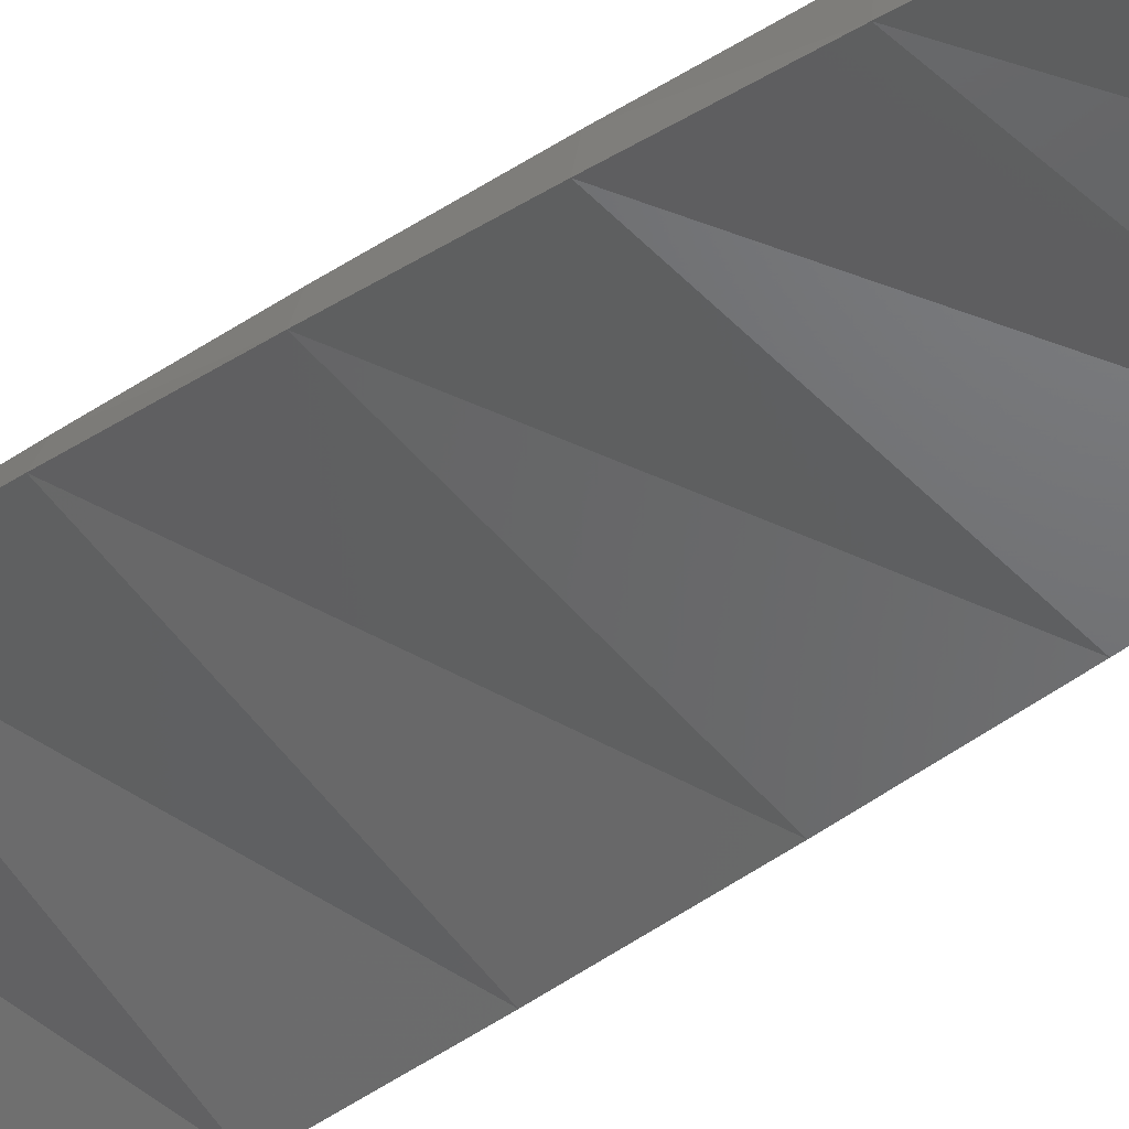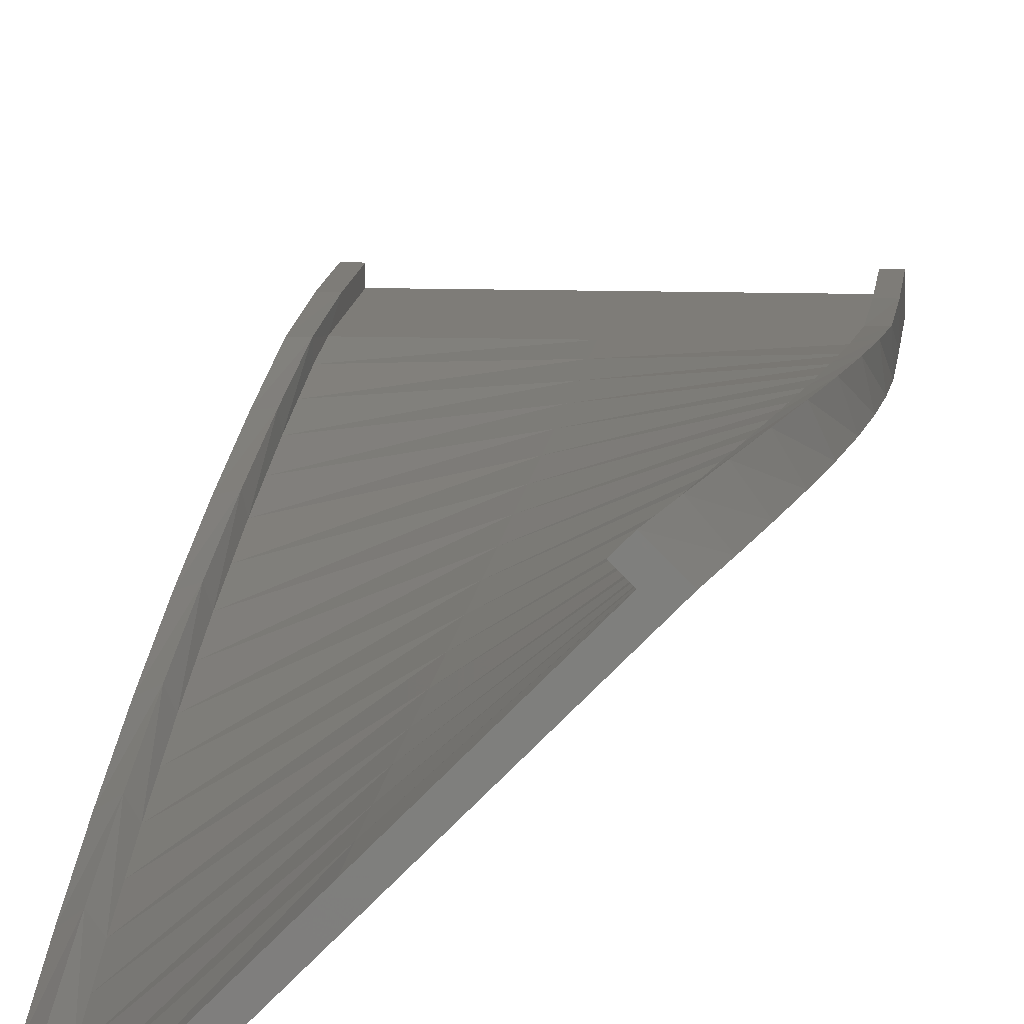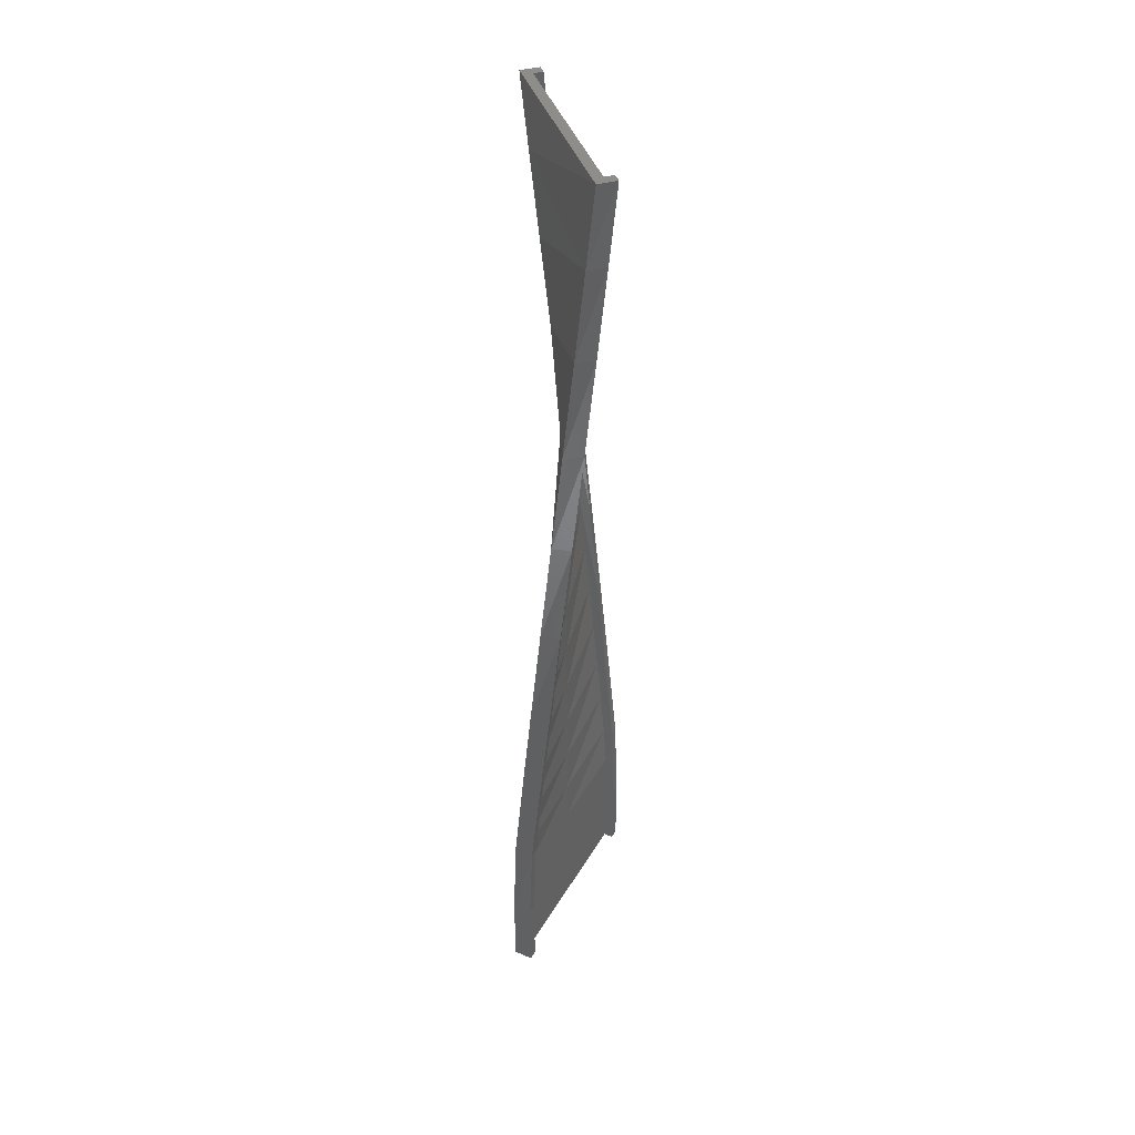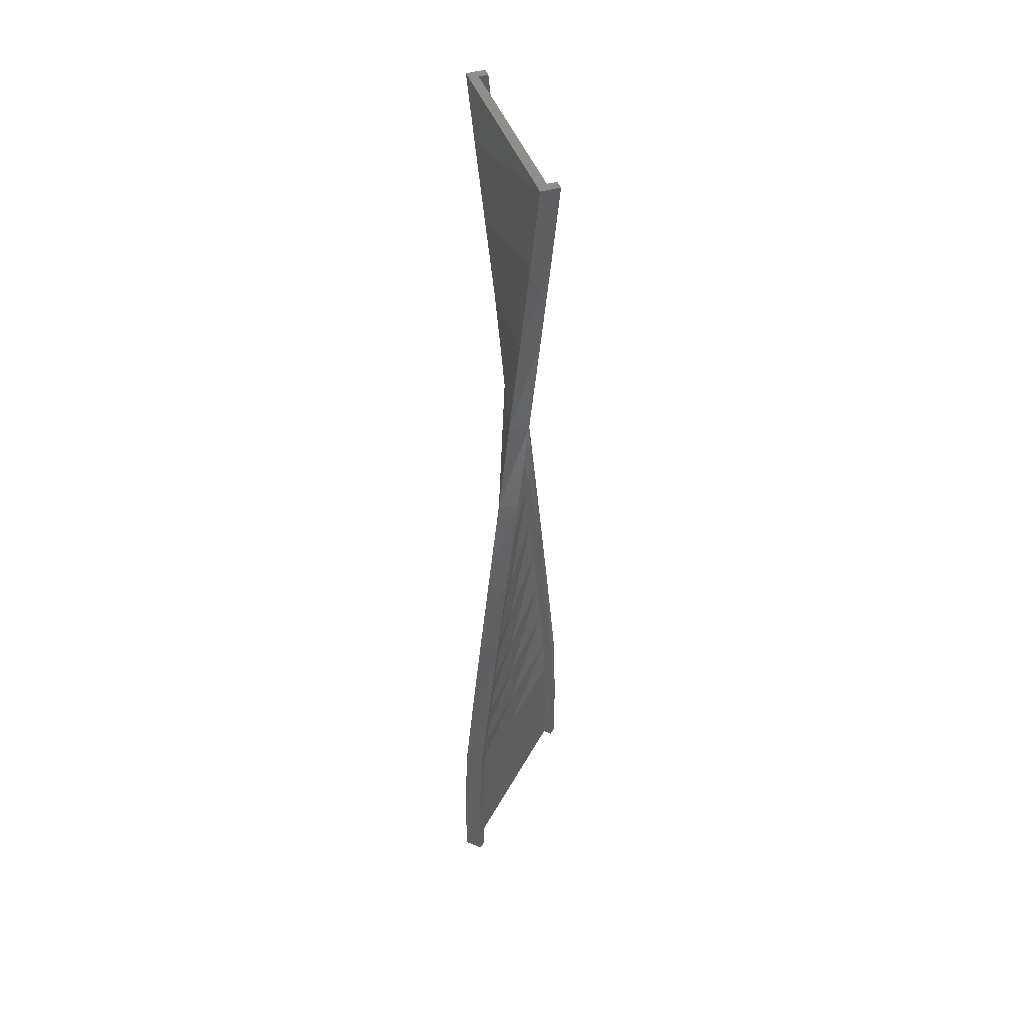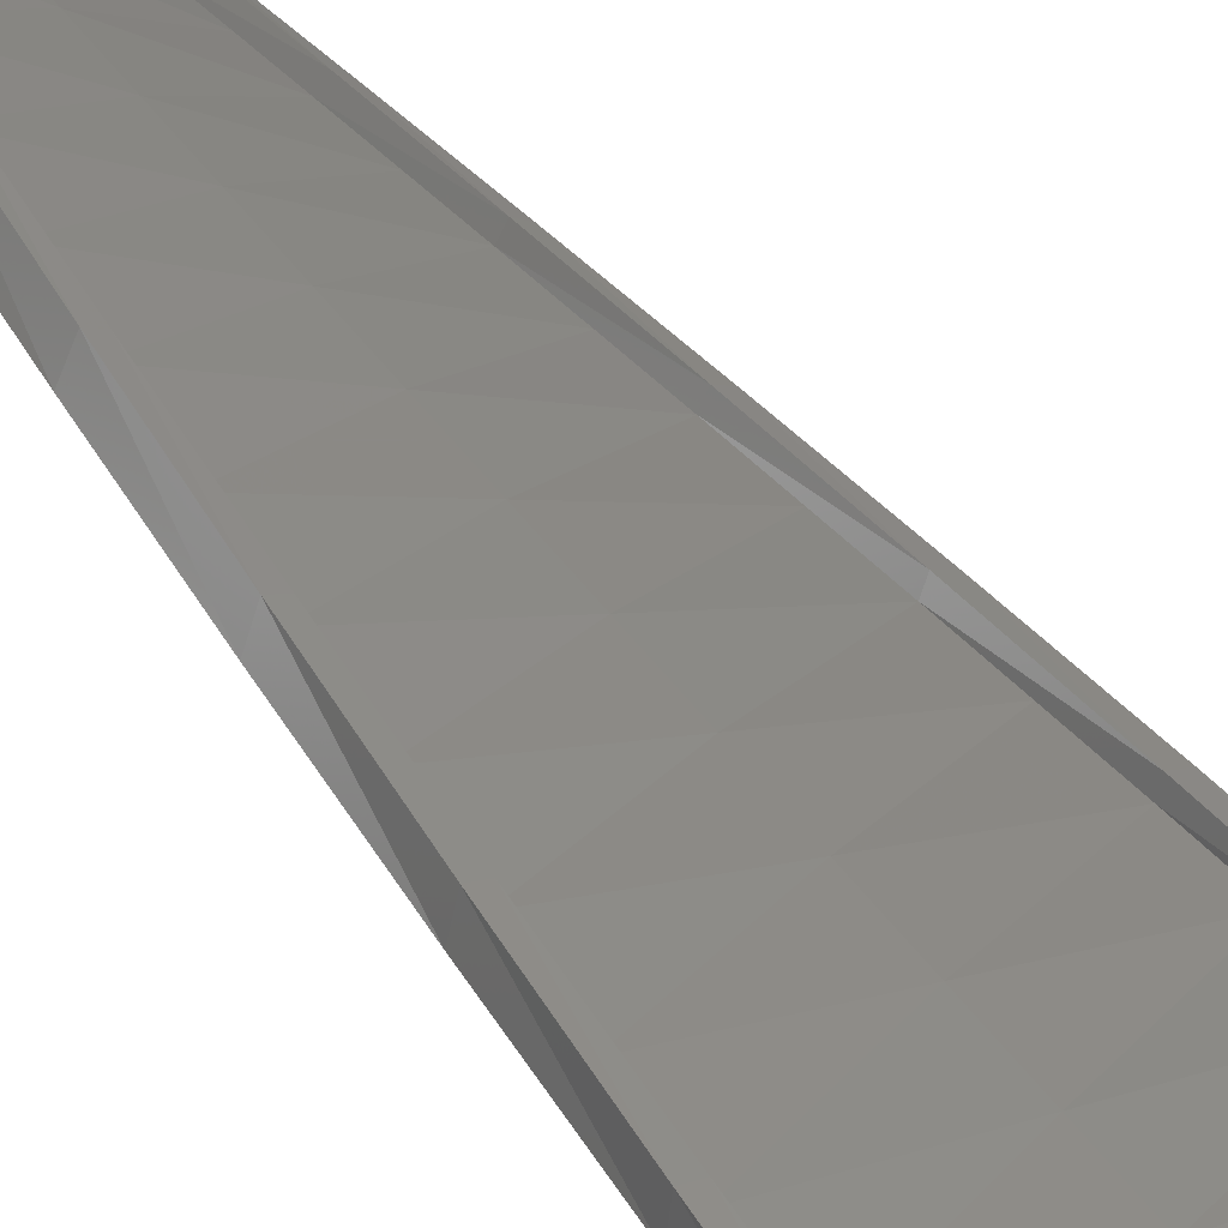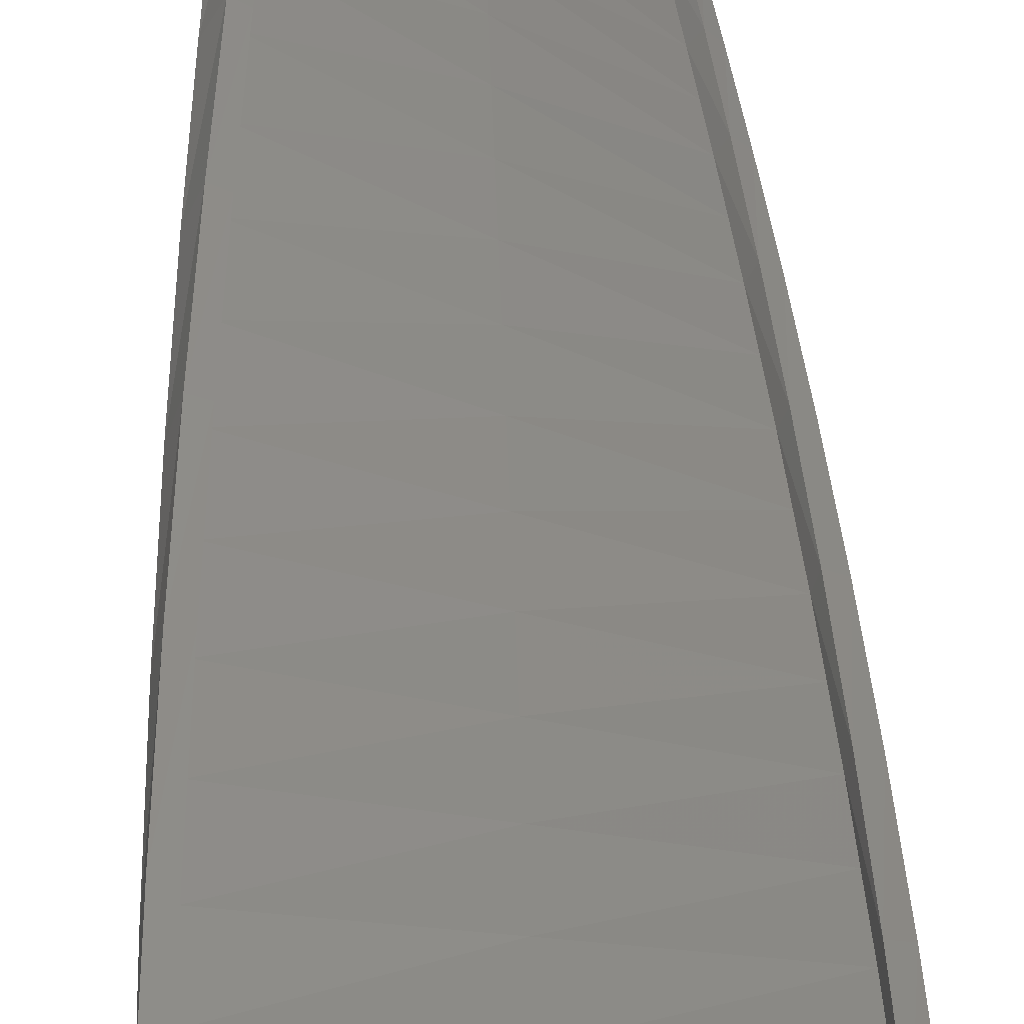
<metadata>
{"format":"stl","ext":"stl","renderer":"f3d","projection":"perspective","resolution":1024,"background":"white","views":[{"elev":-35.8,"azim":134.8,"up":"+Y"},{"elev":10.0,"azim":4.9,"up":"+Y"},{"elev":39.9,"azim":117.3,"up":"+Z"},{"elev":43.6,"azim":116.3,"up":"+Z"},{"elev":38.3,"azim":150.7,"up":"+Y"},{"elev":32.9,"azim":178.7,"up":"+Y"}]}
</metadata>
<code>
# stl→obj: 129 verts, 247 faces
v -22 -2 16.39
v 22 -2 16.39
v 22.07 -1.286 35.22
v -21.91 -2.711 35.22
v 22.13 0.8025 55.88
v -21.51 -4.763 55.88
v 21.99 3.01 77.76
v -20.89 -6.885 77.76
v 21.61 5.25 100.2
v -20.03 -8.987 100.2
v 21 7.439 122.7
v -18.95 -10.99 122.7
v 20.2 9.495 144.5
v -17.72 -12.82 144.5
v 19.26 11.35 165.1
v -16.4 -14.42 165.1
v 18.26 12.95 183.8
v -15.07 -15.77 183.8
v 17.28 14.27 200
v -13.83 -16.84 200
v -15.24 -12.6 200
v -16.66 -14.01 200
v 14.46 17.1 200
v 13.04 15.69 200
v 14.46 14.27 200
v -13.83 -14.01 200
v 0.3143 0.1302 200
v -22 -2 0
v 22 -2 0
v 22 2 0
v 22 2 16.39
v 20 2 0
v 20 2 16.39
v 20 0 16.39
v 20 0 0
v 20 0 8.193
v 0 0 8.193
v -20 0 8.193
v -20 0 16.39
v 0 0 16.39
v -20 0 0
v -20 2 0
v -20 2 16.39
v -22 2 0
v -22 2 16.39
v 21.94 2.712 35.22
v 19.94 2.647 35.22
v 20 0.6482 35.22
v 20 0 25.8
v 0 0 25.8
v -20 0 25.8
v -19.98 -0.6477 35.22
v 0.0144 0.000233 35.22
v -20.04 1.351 35.22
v -22.04 1.286 35.22
v 21.63 4.77 55.88
v 19.64 4.517 55.88
v 19.9 2.533 55.88
v 19.97 1.592 45.55
v 0.03535 0.001408 45.55
v -19.9 -1.589 45.55
v -19.78 -2.526 55.88
v 0.05622 0.00357 55.88
v -20.04 -0.5424 55.88
v -22.02 -0.7953 55.88
v 21.09 6.907 77.76
v 19.14 6.458 77.76
v 19.59 4.509 77.76
v 19.77 3.525 66.82
v 0.07818 0.00693 66.82
v -19.61 -3.511 66.82
v -19.39 -4.486 77.76
v 0.09994 0.01138 77.76
v -19.84 -2.537 77.76
v -21.79 -2.987 77.76
v 20.31 9.035 100.2
v 18.42 8.388 100.2
v 19.07 6.496 100.2
v 19.35 5.509 89
v 0.122 0.01708 89
v -19.11 -5.475 89
v -18.78 -6.448 100.2
v 0.1438 0.02391 100.2
v -19.43 -4.555 100.2
v -21.32 -5.203 100.2
v 19.33 11.07 122.7
v 17.51 10.23 122.7
v 18.35 8.417 122.7
v 18.73 7.466 111.5
v 0.1652 0.03184 111.5
v -18.4 -7.402 111.5
v -17.98 -8.335 122.7
v 0.1861 0.04086 122.7
v -18.81 -6.519 122.7
v -20.63 -7.357 122.7
v 18.17 12.94 144.5
v 16.45 11.93 144.5
v 17.46 10.2 144.5
v 17.93 9.322 133.6
v 0.206 0.05063 133.6
v -17.52 -9.22 133.6
v -17.01 -10.08 144.5
v 0.2254 0.06139 144.5
v -18.03 -8.358 144.5
v -19.75 -9.372 144.5
v 16.92 14.59 165.1
v 15.3 13.42 165.1
v 16.47 11.8 165.1
v 16.98 11.01 154.8
v 0.2431 0.0724 154.8
v -16.5 -10.87 154.8
v -15.95 -11.63 165.1
v 0.2603 0.08424 165.1
v -17.12 -10.01 165.1
v -18.74 -11.18 165.1
v 15.65 15.98 183.8
v 14.13 14.68 183.8
v 15.44 13.16 183.8
v 15.97 12.49 174.4
v 0.2755 0.09569 174.4
v -15.42 -12.3 174.4
v -14.86 -12.95 183.8
v 0.2901 0.1078 183.8
v -16.17 -11.43 183.8
v -17.68 -12.74 183.8
v 14.96 13.73 191.9
v 0.3024 0.1187 191.9
v -14.35 -13.49 191.9
v 0 0 0
f 1 2 3
f 3 4 1
f 4 3 5
f 5 6 4
f 6 5 7
f 7 8 6
f 8 7 9
f 9 10 8
f 10 9 11
f 11 12 10
f 12 11 13
f 13 14 12
f 14 13 15
f 15 16 14
f 16 15 17
f 17 18 16
f 18 17 19
f 19 20 18
f 20 21 22
f 23 24 25
f 20 26 21
f 19 23 25
f 20 27 26
f 19 25 27
f 20 19 27
f 28 29 2
f 2 1 28
f 29 30 31
f 31 2 29
f 30 32 33
f 33 31 30
f 32 34 33
f 35 36 34
f 32 35 34
f 37 38 39
f 39 40 37
f 41 39 38
f 42 43 39
f 41 42 39
f 42 44 45
f 45 43 42
f 44 28 1
f 1 45 44
f 2 31 46
f 46 3 2
f 31 33 47
f 47 46 31
f 33 48 47
f 34 49 48
f 33 34 48
f 50 51 52
f 52 53 50
f 54 52 51
f 39 43 51
f 43 54 51
f 43 45 55
f 55 54 43
f 45 1 4
f 4 55 45
f 3 46 56
f 56 5 3
f 46 47 57
f 57 56 46
f 47 58 57
f 48 59 58
f 47 48 58
f 60 61 62
f 62 63 60
f 52 62 61
f 54 64 62
f 52 54 62
f 54 55 65
f 65 64 54
f 55 4 6
f 6 65 55
f 5 56 66
f 66 7 5
f 56 57 67
f 67 66 56
f 57 68 67
f 58 69 68
f 57 58 68
f 70 71 72
f 72 73 70
f 62 72 71
f 64 74 72
f 62 64 72
f 64 65 75
f 75 74 64
f 65 6 8
f 8 75 65
f 7 66 76
f 76 9 7
f 66 67 77
f 77 76 66
f 67 78 77
f 68 79 78
f 67 68 78
f 80 81 82
f 82 83 80
f 72 82 81
f 74 84 82
f 72 74 82
f 74 75 85
f 85 84 74
f 75 8 10
f 10 85 75
f 9 76 86
f 86 11 9
f 76 77 87
f 87 86 76
f 77 88 87
f 78 89 88
f 77 78 88
f 90 91 92
f 92 93 90
f 82 92 91
f 84 94 92
f 82 84 92
f 84 85 95
f 95 94 84
f 85 10 12
f 12 95 85
f 11 86 96
f 96 13 11
f 86 87 97
f 97 96 86
f 87 98 97
f 88 99 98
f 87 88 98
f 100 101 102
f 102 103 100
f 92 102 101
f 94 104 102
f 92 94 102
f 94 95 105
f 105 104 94
f 95 12 14
f 14 105 95
f 13 96 106
f 106 15 13
f 96 97 107
f 107 106 96
f 97 108 107
f 98 109 108
f 97 98 108
f 110 111 112
f 112 113 110
f 102 112 111
f 104 114 112
f 102 104 112
f 104 105 115
f 115 114 104
f 105 14 16
f 16 115 105
f 15 106 116
f 116 17 15
f 106 107 117
f 117 116 106
f 107 118 117
f 108 119 118
f 107 108 118
f 120 121 122
f 122 123 120
f 112 122 121
f 114 124 122
f 112 114 122
f 114 115 125
f 125 124 114
f 115 16 18
f 18 125 115
f 17 116 23
f 23 19 17
f 116 117 24
f 24 23 116
f 117 25 24
f 118 126 25
f 117 118 25
f 127 128 26
f 26 27 127
f 122 26 128
f 124 21 26
f 122 124 26
f 124 125 22
f 22 21 124
f 125 18 20
f 20 22 125
f 126 127 27
f 27 25 126
f 118 123 127
f 127 126 118
f 123 122 128
f 128 127 123
f 119 120 123
f 123 118 119
f 108 113 120
f 120 119 108
f 113 112 121
f 121 120 113
f 109 110 113
f 113 108 109
f 98 103 110
f 110 109 98
f 103 102 111
f 111 110 103
f 99 100 103
f 103 98 99
f 88 93 100
f 100 99 88
f 93 92 101
f 101 100 93
f 89 90 93
f 93 88 89
f 78 83 90
f 90 89 78
f 83 82 91
f 91 90 83
f 79 80 83
f 83 78 79
f 68 73 80
f 80 79 68
f 73 72 81
f 81 80 73
f 69 70 73
f 73 68 69
f 58 63 70
f 70 69 58
f 63 62 71
f 71 70 63
f 59 60 63
f 63 58 59
f 48 53 60
f 60 59 48
f 53 52 61
f 61 60 53
f 49 50 53
f 53 48 49
f 34 40 50
f 50 49 34
f 40 39 51
f 51 50 40
f 36 37 40
f 40 34 36
f 35 129 37
f 37 36 35
f 129 41 38
f 38 37 129

</code>
